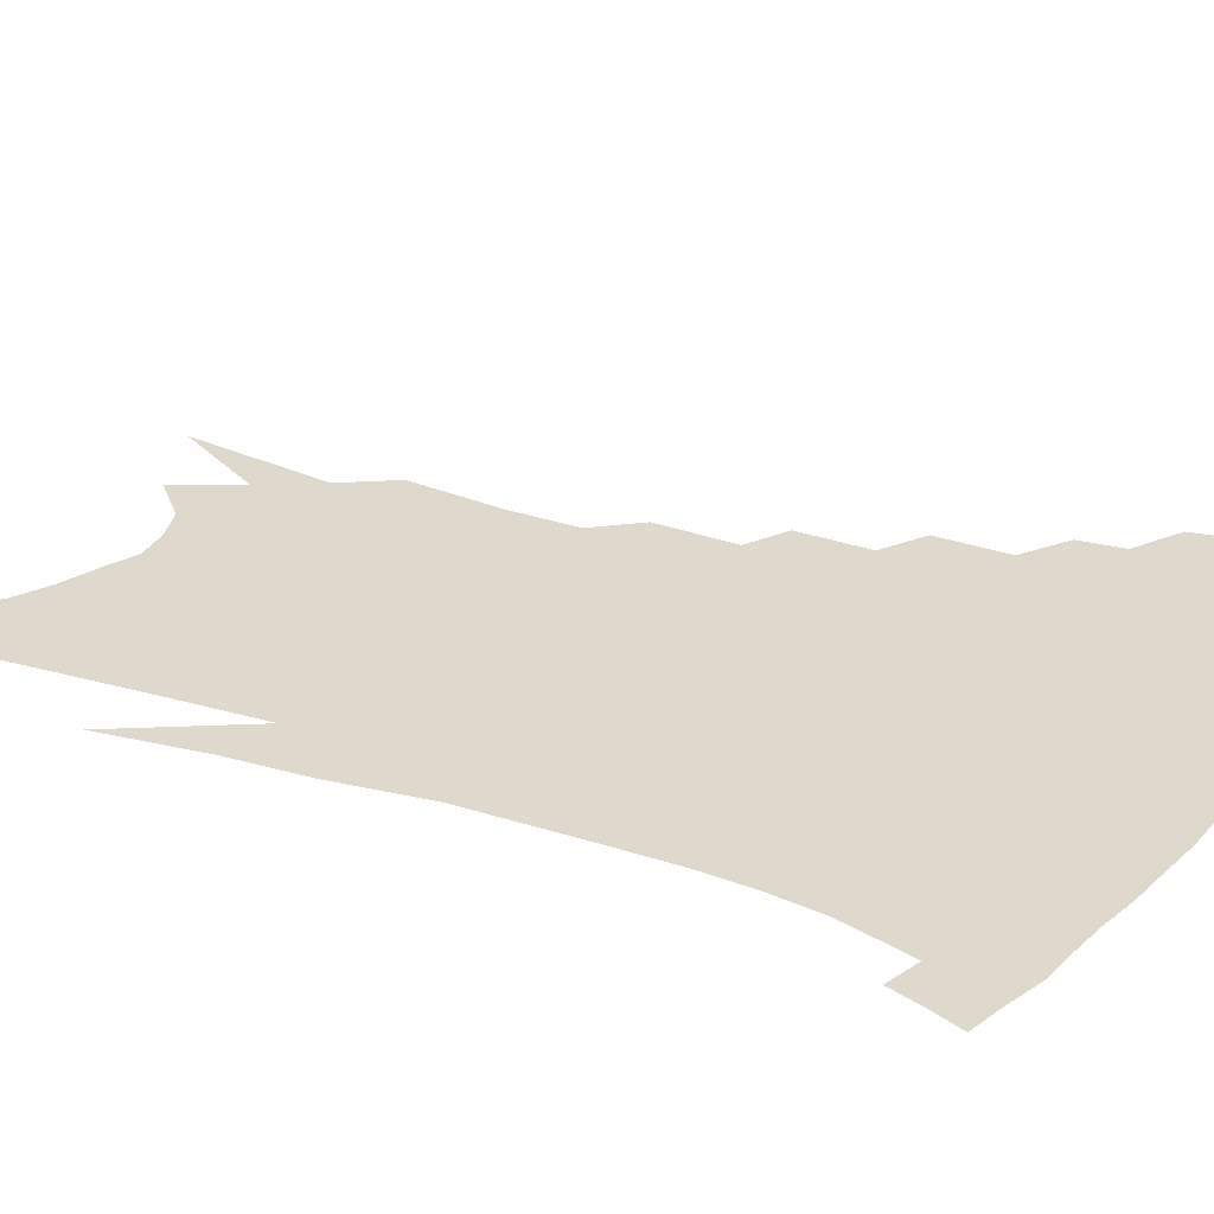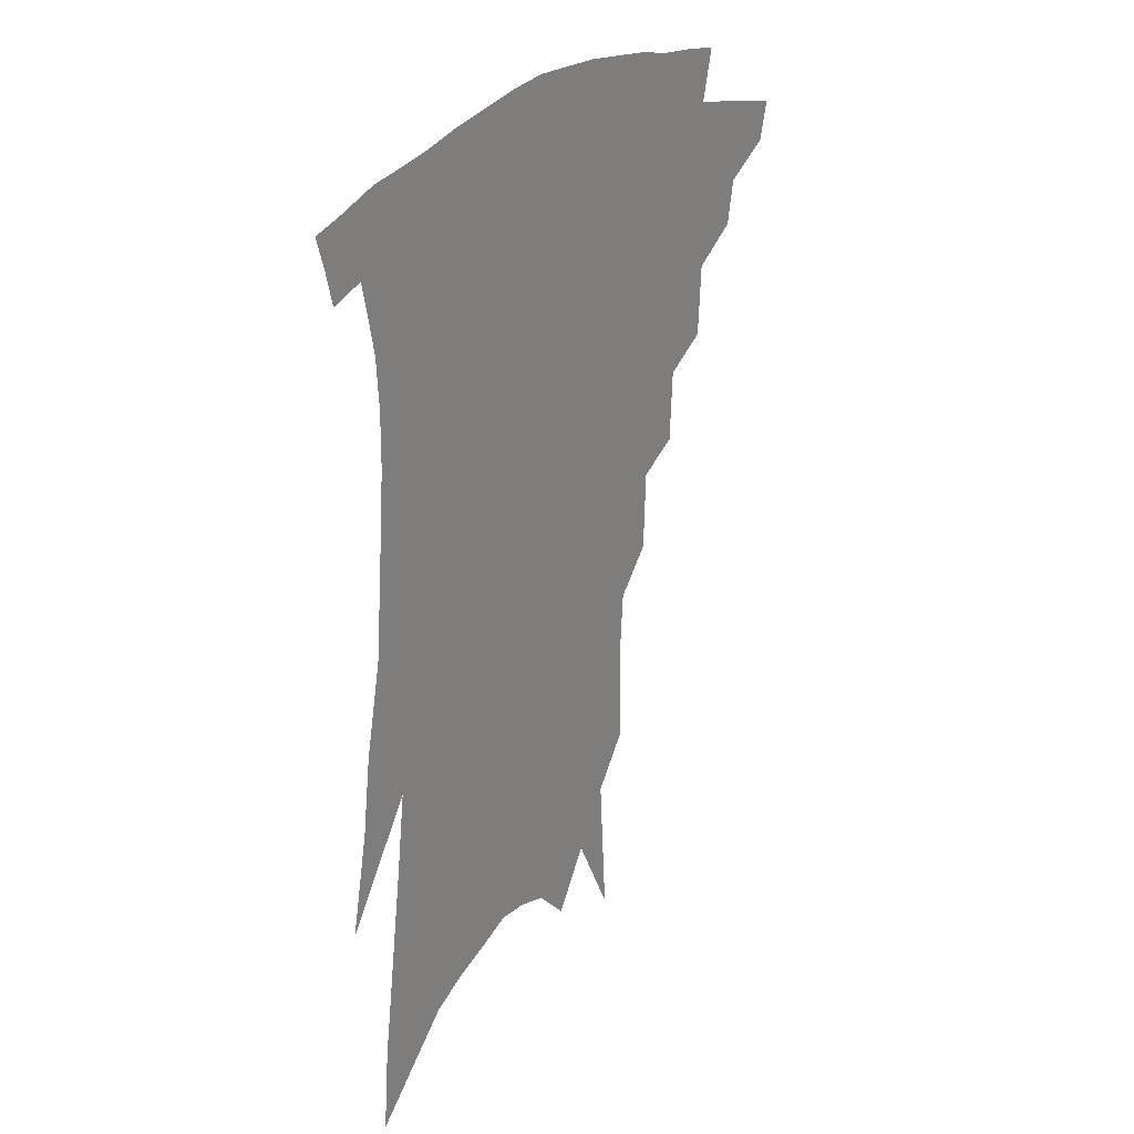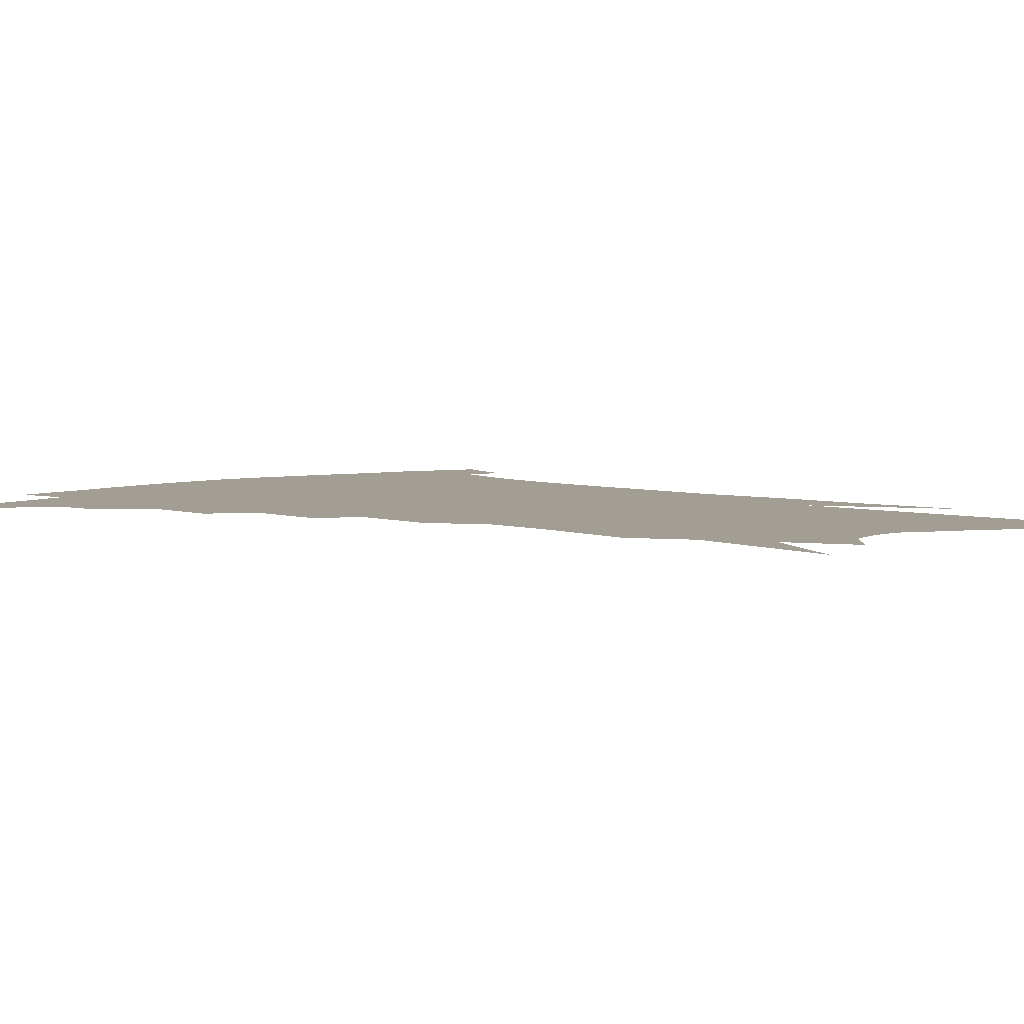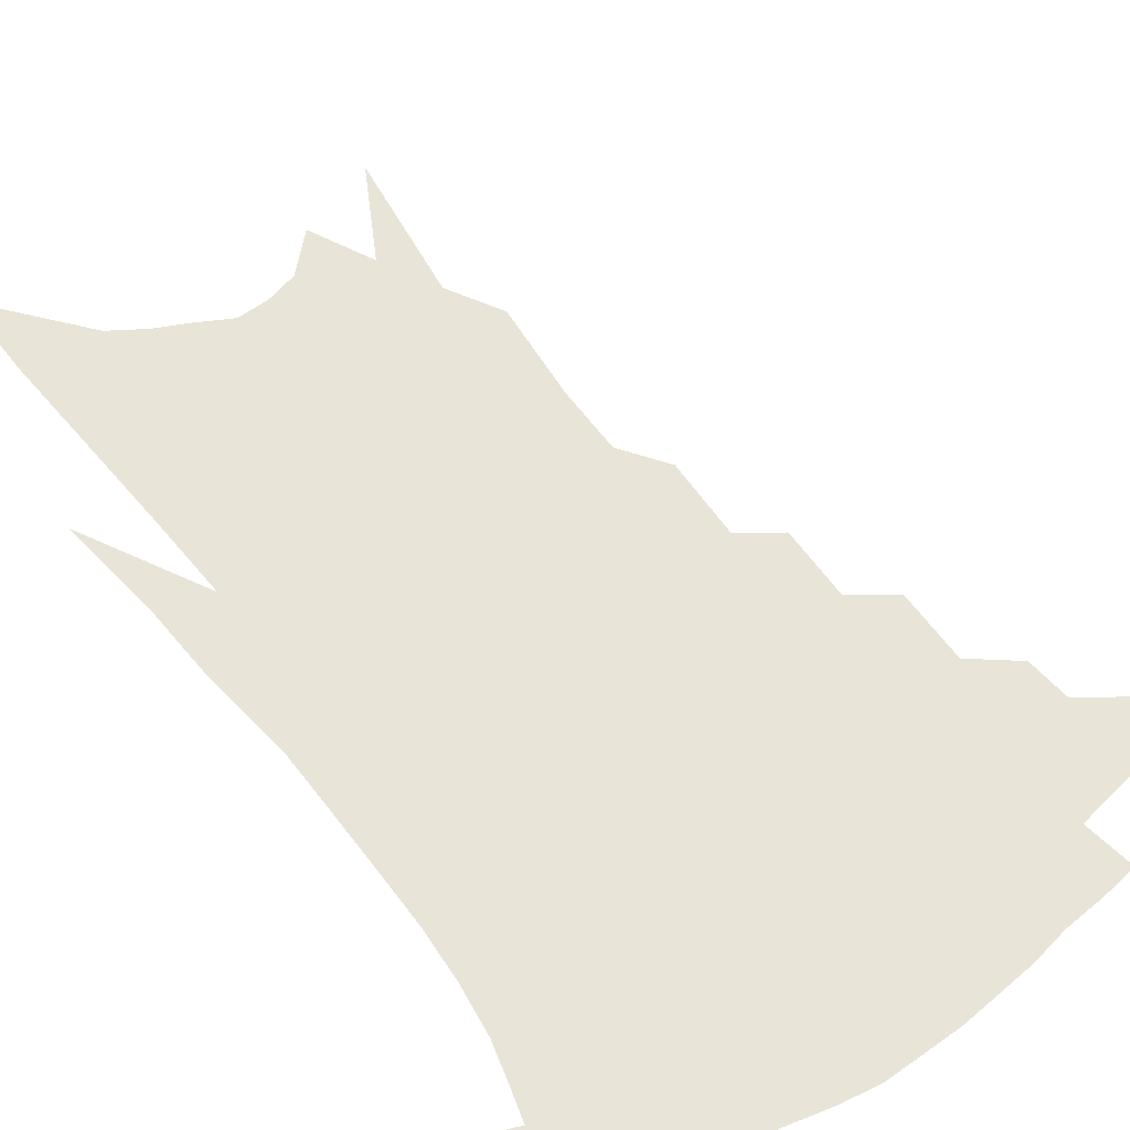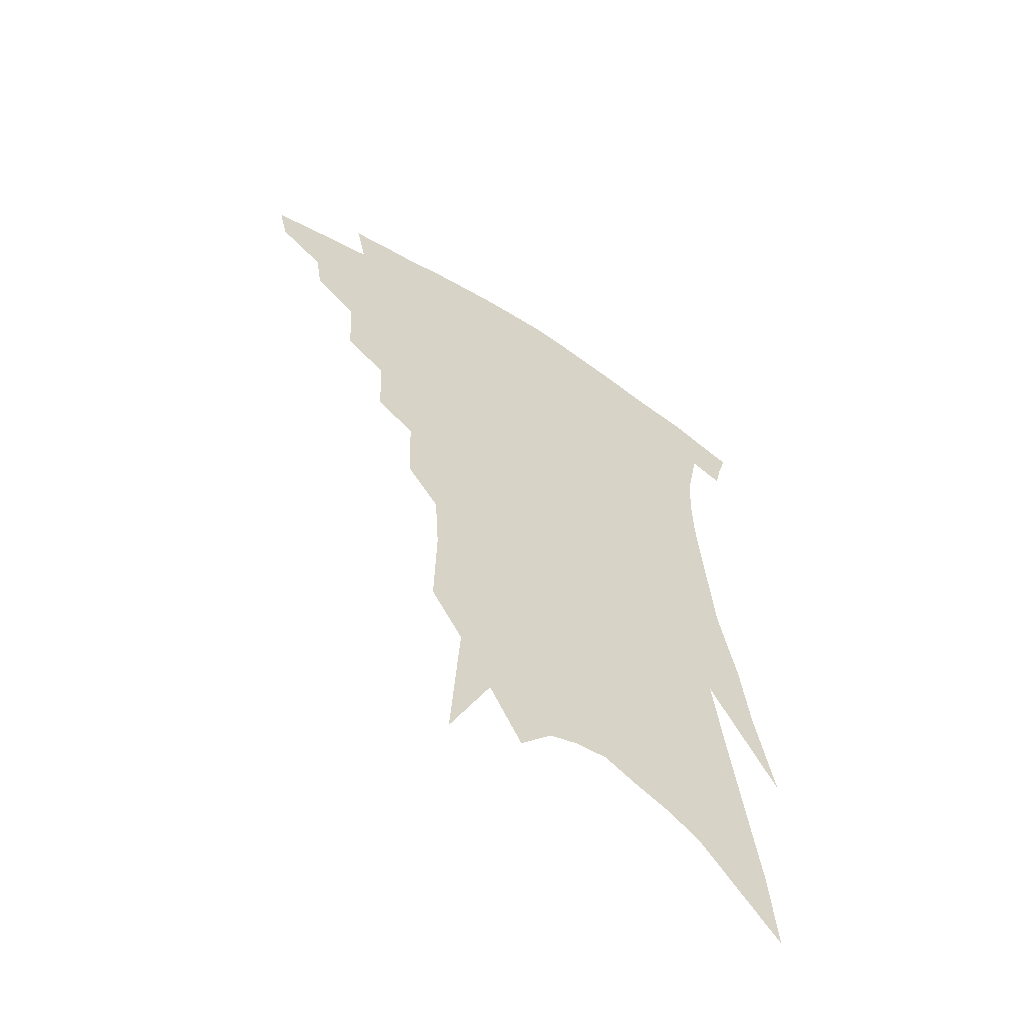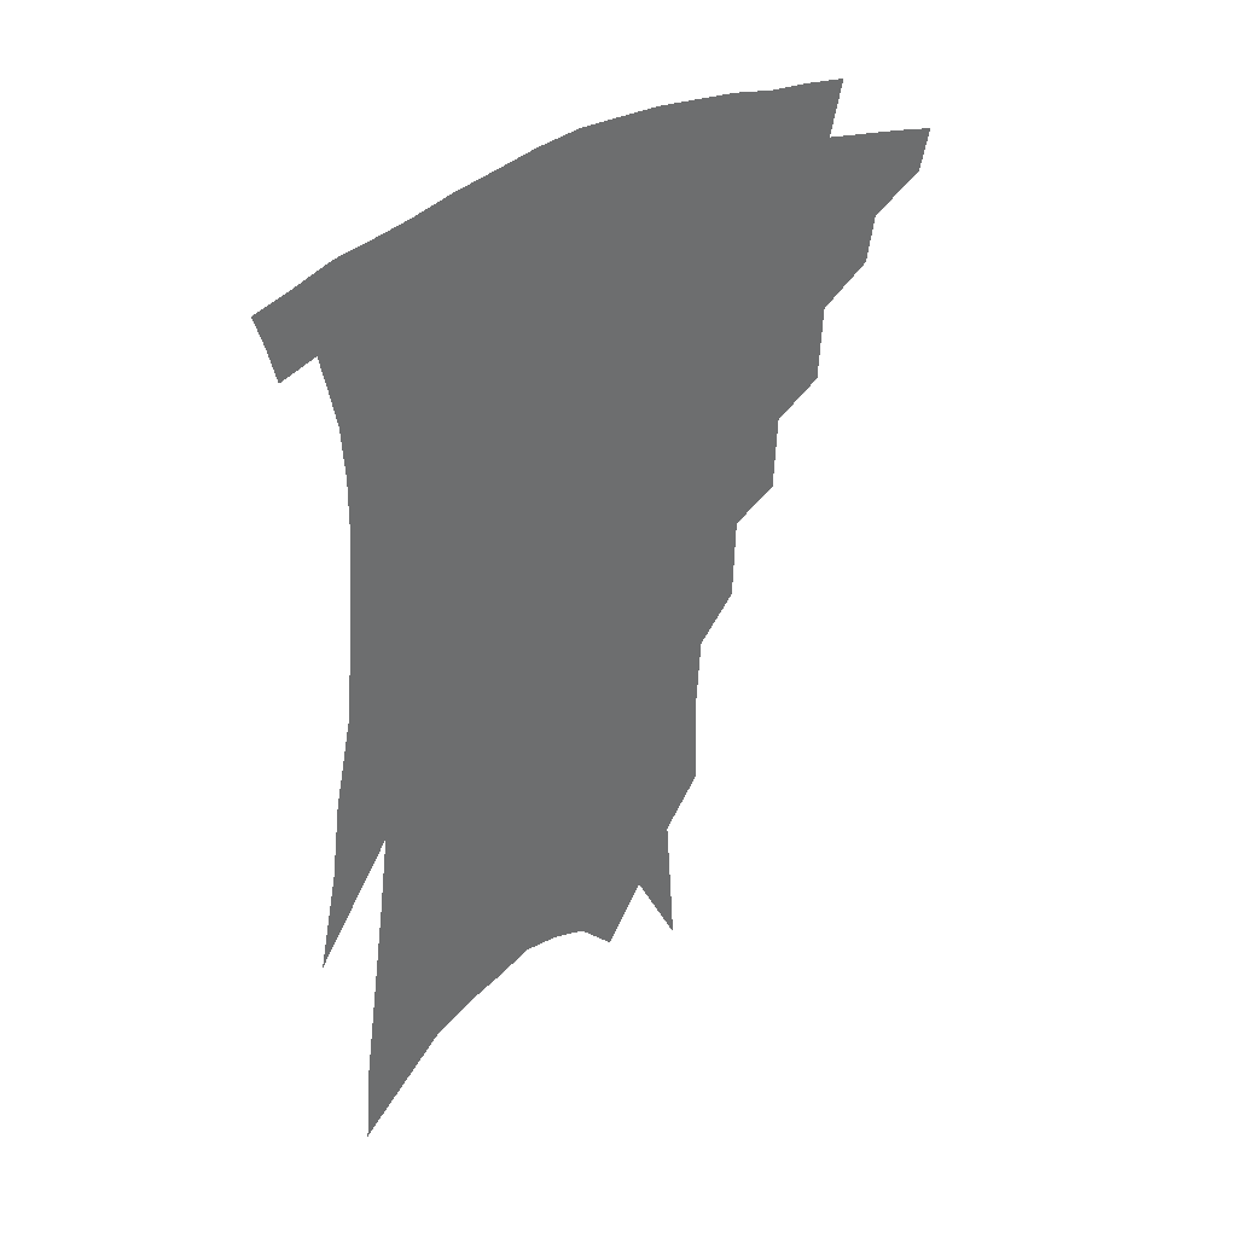
<metadata>
{"format":"obj","ext":"obj","renderer":"f3d","projection":"perspective","resolution":1024,"background":"white","views":[{"elev":31.9,"azim":118.9,"up":"+Z"},{"elev":28.4,"azim":127.0,"up":"+Y"},{"elev":5.0,"azim":-41.7,"up":"+Z"},{"elev":60.4,"azim":147.6,"up":"+Z"},{"elev":-59.5,"azim":-33.8,"up":"+Y"},{"elev":38.9,"azim":144.2,"up":"+Y"}]}
</metadata>
<code>
v 483.4 330 0
v 480.4 342.1 0
v 500.6 307.1 0
v 498.3 320.9 0
v 495.6 333.1 0
v 492.3 345.2 0
v 516 274.6 0
v 514.8 297.2 0
v 512.6 311.7 0
v 510.1 324.2 0
v 507.3 336 0
v 504.6 348 0
v 530.5 243.2 0
v 529.4 265.9 0
v 527.3 283 0
v 526.1 302.4 0
v 524 315.4 0
v 521.6 327 0
v 519.3 338.7 0
v 516.5 350.7 0
v 512.8 366.7 0
v 544.2 210.1 0
v 543.3 235.4 0
v 540.8 252.2 0
v 540.8 276.5 0
v 538.8 290.9 0
v 537.1 304.8 0
v 535.2 317.8 0
v 533.1 329.6 0
v 530.9 341 0
v 528.2 353.1 0
v 524.8 368.9 0
v 555.8 144.3 0
v 556.4 175.3 0
v 555.1 196.6 0
v 554.4 222.9 0
v 553.4 245.4 0
v 552.6 266 0
v 551.5 283 0
v 550.1 296.5 0
v 548.2 308.1 0
v 546.4 319.8 0
v 544.5 331.3 0
v 542.7 343.3 0
v 539.9 356.4 0
v 537 370.6 0
v 563.5 81.04 0
v 566.5 128.1 0
v 566.8 160 0
v 566.5 187.2 0
v 565.5 211.2 0
v 563.9 229.6 0
v 563.3 252.9 0
v 562.6 271.4 0
v 561.7 286.2 0
v 560.5 298.6 0
v 559.7 311.4 0
v 558.1 322.4 0
v 556.2 333.5 0
v 554.7 345.2 0
v 552.1 358.2 0
v 548.9 373.5 0
v 577.2 110.4 0
v 577 139.9 0
v 577.3 175.1 0
v 576.1 196.7 0
v 574.9 218.3 0
v 573.8 238.9 0
v 572.9 257.4 0
v 572.8 277 0
v 571.5 287.7 0
v 571 301.4 0
v 570.4 313.3 0
v 569.5 324.4 0
v 569.3 335.5 0
v 566.4 347.2 0
v 564.3 359.2 0
v 560.9 375.3 0
v 588.3 90.99 0
v 588.1 124.7 0
v 587.4 153 0
v 586.6 179.8 0
v 585.5 204.9 0
v 584.3 224.6 0
v 583.5 246.5 0
v 582.7 262.2 0
v 582.3 279 0
v 581.6 290.6 0
v 581.5 304.2 0
v 580.7 314.6 0
v 579.9 324.9 0
v 579.6 336.6 0
v 577.7 348.4 0
v 576.1 359.8 0
v 572.7 377.1 0
v 599 102.7 0
v 598 130.6 0
v 596.9 158.9 0
v 595.8 183.2 0
v 594.5 205.8 0
v 593.4 226.8 0
v 592.6 246 0
v 592.1 265.6 0
v 591.6 279.6 0
v 591.4 292.2 0
v 591.4 305.6 0
v 590.8 315.4 0
v 590.6 326.4 0
v 590.5 337.5 0
v 588.8 349.4 0
v 587.3 361.7 0
v 584.7 377.8 0
v 609 106 0
v 607.7 134.6 0
v 606.3 159.7 0
v 604.9 186.7 0
v 603.6 209.9 0
v 602.5 229.5 0
v 601.8 250.6 0
v 601.3 265.6 0
v 601 278.9 0
v 601.1 293.7 0
v 601.1 305.9 0
v 601.4 316.9 0
v 601.1 327.3 0
v 600.9 338 0
v 600 350 0
v 599.1 362.4 0
v 596.6 378.5 0
v 619.1 106.7 0
v 617.3 136.6 0
v 615.8 161.1 0
v 614 188.7 0
v 612.7 210 0
v 611.6 230.8 0
v 610.8 250.5 0
v 610.5 265.3 0
v 610.4 281 0
v 610.5 294.3 0
v 610.9 305.3 0
v 611.5 317.6 0
v 611.8 328.2 0
v 611.5 338.9 0
v 611.1 350.1 0
v 611.4 361.5 0
v 609 377.2 0
v 629.9 101.6 0
v 627.4 134.2 0
v 625.3 161.2 0
v 623.1 189.4 0
v 621.8 210.6 0
v 620.7 230.1 0
v 619.9 249 0
v 619.8 263.7 0
v 619.7 279.2 0
v 619.9 292.5 0
v 620.5 304.9 0
v 621.2 316.7 0
v 622.2 328.1 0
v 623.1 338.3 0
v 623.3 348.8 0
v 624.1 359.2 0
v 621.6 375 0
v 640.8 97.14 0
v 637.8 129.8 0
v 635 159.4 0
v 632.7 186.3 0
v 631.2 208 0
v 630.2 226.8 0
v 629.6 244.4 0
v 629 261.4 0
v 628.7 278.6 0
v 629.1 291.1 0
v 629.9 305.4 0
v 631.1 316.7 0
v 632.2 327.5 0
v 633.3 337.6 0
v 634.6 347.7 0
v 634.8 358.4 0
v 633.6 372.9 0
v 652.1 90.74 0
v 649.3 120.9 0
v 645.6 153.1 0
v 642.9 180 0
v 641.2 202.3 0
v 640.1 221.6 0
v 639.3 239.6 0
v 638.6 257.2 0
v 637.8 276.1 0
v 638.1 290.6 0
v 639 302.9 0
v 640.4 316.1 0
v 641.9 326.5 0
v 643.5 336.7 0
v 645.1 346.6 0
v 645.5 357.4 0
v 645.5 370 0
v 665.4 76.62 0
v 662.3 106.9 0
v 657.8 141.1 0
v 655.1 167.3 0
v 652.5 192.1 0
v 650.9 213.3 0
v 649.3 233.7 0
v 648.2 253 0
v 647.4 271 0
v 647.3 287.3 0
v 647.7 303.3 0
v 649.5 313.8 0
v 651.2 325.3 0
v 652.9 335.3 0
v 655.1 345.4 0
v 655.7 356.9 0
v 656.6 368 0
v 679.3 61.86 0
v 677 89.1 0
v 672.5 122.2 0
v 668.4 152.2 0
v 665.1 178.8 0
v 662.7 202.5 0
v 660.4 224.7 0
v 659.5 243.1 0
v 657.9 262.9 0
v 657 281.4 0
v 656.7 298.5 0
v 658.5 310.3 0
v 660.2 323.7 0
v 662.3 334 0
v 664.2 344 0
v 665.9 354.9 0
v 667.1 366.4 0
v 688.6 141.5 0
v 682.2 174.3 0
v 679.2 198.5 0
v 673.3 228 0
v 671.6 247.4 0
v 669.9 266.9 0
v 668.5 286.4 0
v 668.2 303.3 0
v 669.1 319.4 0
v 671.3 331.2 0
v 673.5 342 0
v 676.7 352 0
v 679.8 362 0
v 684.3 338.4 0
v 686.8 349.2 0
v 689.7 359.2 0
f 4 5 1
f 1 5 2
f 5 6 2
f 8 9 3
f 3 9 4
f 9 10 4
f 4 10 5
f 10 11 5
f 5 11 6
f 11 12 6
f 14 15 7
f 7 15 8
f 15 16 8
f 8 16 9
f 16 17 9
f 9 17 10
f 17 18 10
f 10 18 11
f 18 19 11
f 11 19 12
f 19 20 12
f 23 24 13
f 13 24 14
f 24 25 14
f 14 25 15
f 25 26 15
f 15 26 16
f 26 27 16
f 16 27 17
f 27 28 17
f 17 28 18
f 28 29 18
f 18 29 19
f 29 30 19
f 19 30 20
f 30 31 20
f 20 31 21
f 31 32 21
f 35 36 22
f 22 36 23
f 36 37 23
f 23 37 24
f 37 38 24
f 24 38 25
f 38 39 25
f 25 39 26
f 39 40 26
f 26 40 27
f 40 41 27
f 27 41 28
f 41 42 28
f 28 42 29
f 42 43 29
f 29 43 30
f 43 44 30
f 30 44 31
f 44 45 31
f 31 45 32
f 45 46 32
f 48 49 33
f 33 49 34
f 49 50 34
f 34 50 35
f 50 51 35
f 35 51 36
f 51 52 36
f 36 52 37
f 52 53 37
f 37 53 38
f 53 54 38
f 38 54 39
f 54 55 39
f 39 55 40
f 55 56 40
f 40 56 41
f 56 57 41
f 41 57 42
f 57 58 42
f 42 58 43
f 58 59 43
f 43 59 44
f 59 60 44
f 44 60 45
f 60 61 45
f 45 61 46
f 61 62 46
f 47 63 48
f 63 64 48
f 48 64 49
f 64 65 49
f 49 65 50
f 65 66 50
f 50 66 51
f 66 67 51
f 51 67 52
f 67 68 52
f 52 68 53
f 68 69 53
f 53 69 54
f 69 70 54
f 54 70 55
f 70 71 55
f 55 71 56
f 71 72 56
f 56 72 57
f 72 73 57
f 57 73 58
f 73 74 58
f 58 74 59
f 74 75 59
f 59 75 60
f 75 76 60
f 60 76 61
f 76 77 61
f 61 77 62
f 77 78 62
f 79 80 63
f 63 80 64
f 80 81 64
f 64 81 65
f 81 82 65
f 65 82 66
f 82 83 66
f 66 83 67
f 83 84 67
f 67 84 68
f 84 85 68
f 68 85 69
f 85 86 69
f 69 86 70
f 86 87 70
f 70 87 71
f 87 88 71
f 71 88 72
f 88 89 72
f 72 89 73
f 89 90 73
f 73 90 74
f 90 91 74
f 74 91 75
f 91 92 75
f 75 92 76
f 92 93 76
f 76 93 77
f 93 94 77
f 77 94 78
f 94 95 78
f 79 96 80
f 96 97 80
f 80 97 81
f 97 98 81
f 81 98 82
f 98 99 82
f 82 99 83
f 99 100 83
f 83 100 84
f 100 101 84
f 84 101 85
f 101 102 85
f 85 102 86
f 102 103 86
f 86 103 87
f 103 104 87
f 87 104 88
f 104 105 88
f 88 105 89
f 105 106 89
f 89 106 90
f 106 107 90
f 90 107 91
f 107 108 91
f 91 108 92
f 108 109 92
f 92 109 93
f 109 110 93
f 93 110 94
f 110 111 94
f 94 111 95
f 111 112 95
f 96 113 97
f 113 114 97
f 97 114 98
f 114 115 98
f 98 115 99
f 115 116 99
f 99 116 100
f 116 117 100
f 100 117 101
f 117 118 101
f 101 118 102
f 118 119 102
f 102 119 103
f 119 120 103
f 103 120 104
f 120 121 104
f 104 121 105
f 121 122 105
f 105 122 106
f 122 123 106
f 106 123 107
f 123 124 107
f 107 124 108
f 124 125 108
f 108 125 109
f 125 126 109
f 109 126 110
f 126 127 110
f 110 127 111
f 127 128 111
f 111 128 112
f 128 129 112
f 113 130 114
f 130 131 114
f 114 131 115
f 131 132 115
f 115 132 116
f 132 133 116
f 116 133 117
f 133 134 117
f 117 134 118
f 134 135 118
f 118 135 119
f 135 136 119
f 119 136 120
f 136 137 120
f 120 137 121
f 137 138 121
f 121 138 122
f 138 139 122
f 122 139 123
f 139 140 123
f 123 140 124
f 140 141 124
f 124 141 125
f 141 142 125
f 125 142 126
f 142 143 126
f 126 143 127
f 143 144 127
f 127 144 128
f 144 145 128
f 128 145 129
f 145 146 129
f 130 147 131
f 147 148 131
f 131 148 132
f 148 149 132
f 132 149 133
f 149 150 133
f 133 150 134
f 150 151 134
f 134 151 135
f 151 152 135
f 135 152 136
f 152 153 136
f 136 153 137
f 153 154 137
f 137 154 138
f 154 155 138
f 138 155 139
f 155 156 139
f 139 156 140
f 156 157 140
f 140 157 141
f 157 158 141
f 141 158 142
f 158 159 142
f 142 159 143
f 159 160 143
f 143 160 144
f 160 161 144
f 144 161 145
f 161 162 145
f 145 162 146
f 162 163 146
f 147 164 148
f 164 165 148
f 148 165 149
f 165 166 149
f 149 166 150
f 166 167 150
f 150 167 151
f 167 168 151
f 151 168 152
f 168 169 152
f 152 169 153
f 169 170 153
f 153 170 154
f 170 171 154
f 154 171 155
f 171 172 155
f 155 172 156
f 172 173 156
f 156 173 157
f 173 174 157
f 157 174 158
f 174 175 158
f 158 175 159
f 175 176 159
f 159 176 160
f 176 177 160
f 160 177 161
f 177 178 161
f 161 178 162
f 178 179 162
f 162 179 163
f 179 180 163
f 164 181 165
f 181 182 165
f 165 182 166
f 182 183 166
f 166 183 167
f 183 184 167
f 167 184 168
f 184 185 168
f 168 185 169
f 185 186 169
f 169 186 170
f 186 187 170
f 170 187 171
f 187 188 171
f 171 188 172
f 188 189 172
f 172 189 173
f 189 190 173
f 173 190 174
f 190 191 174
f 174 191 175
f 191 192 175
f 175 192 176
f 192 193 176
f 176 193 177
f 193 194 177
f 177 194 178
f 194 195 178
f 178 195 179
f 195 196 179
f 179 196 180
f 196 197 180
f 181 198 182
f 198 199 182
f 182 199 183
f 199 200 183
f 183 200 184
f 200 201 184
f 184 201 185
f 201 202 185
f 185 202 186
f 202 203 186
f 186 203 187
f 203 204 187
f 187 204 188
f 204 205 188
f 188 205 189
f 205 206 189
f 189 206 190
f 206 207 190
f 190 207 191
f 207 208 191
f 191 208 192
f 208 209 192
f 192 209 193
f 209 210 193
f 193 210 194
f 210 211 194
f 194 211 195
f 211 212 195
f 195 212 196
f 212 213 196
f 196 213 197
f 213 214 197
f 198 215 199
f 215 216 199
f 199 216 200
f 216 217 200
f 200 217 201
f 217 218 201
f 201 218 202
f 218 219 202
f 202 219 203
f 219 220 203
f 203 220 204
f 220 221 204
f 204 221 205
f 221 222 205
f 205 222 206
f 222 223 206
f 206 223 207
f 223 224 207
f 207 224 208
f 224 225 208
f 208 225 209
f 225 226 209
f 209 226 210
f 226 227 210
f 210 227 211
f 227 228 211
f 211 228 212
f 228 229 212
f 212 229 213
f 229 230 213
f 213 230 214
f 230 231 214
f 219 232 220
f 232 233 220
f 220 233 221
f 233 234 221
f 221 234 222
f 234 235 222
f 222 235 223
f 235 236 223
f 223 236 224
f 236 237 224
f 224 237 225
f 237 238 225
f 225 238 226
f 238 239 226
f 226 239 227
f 239 240 227
f 227 240 228
f 240 241 228
f 228 241 229
f 241 242 229
f 229 242 230
f 242 243 230
f 230 243 231
f 243 244 231
f 242 245 243
f 245 246 243
f 243 246 244
f 246 247 244

</code>
